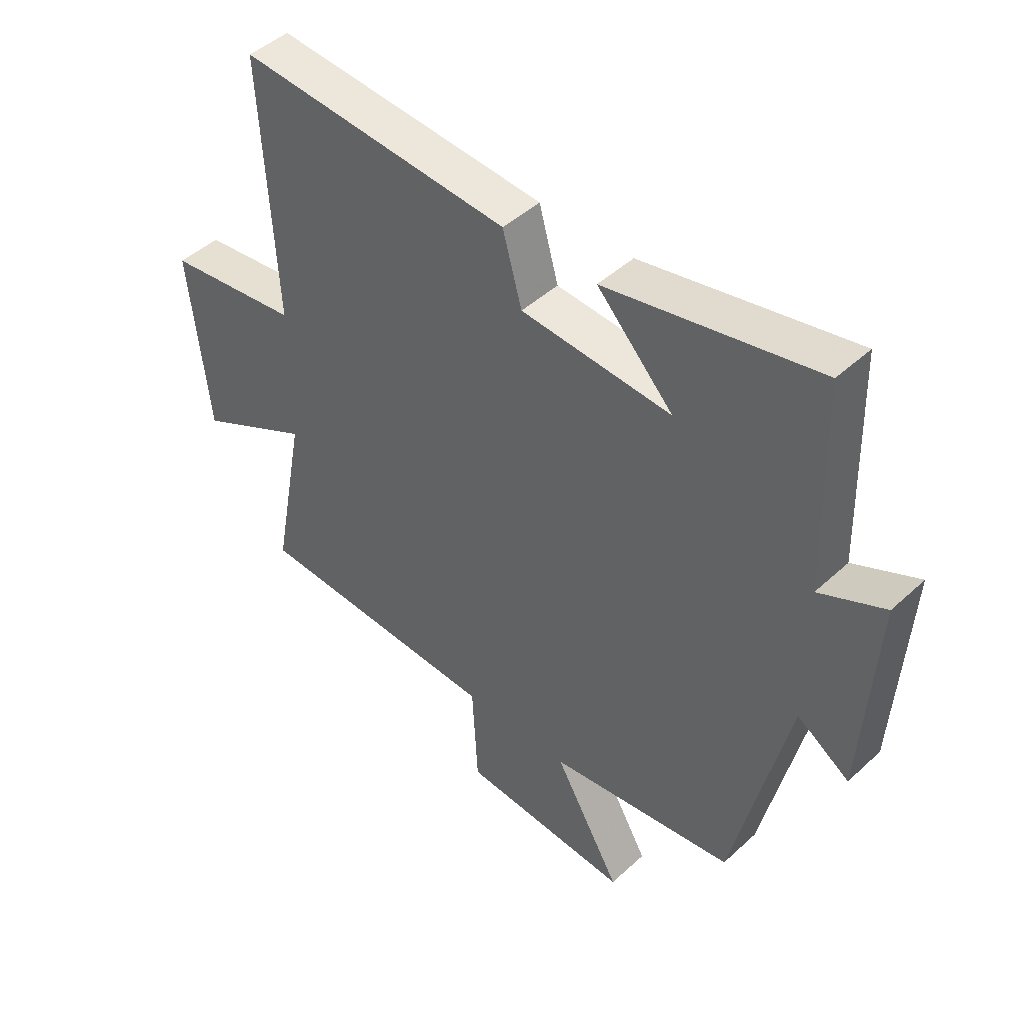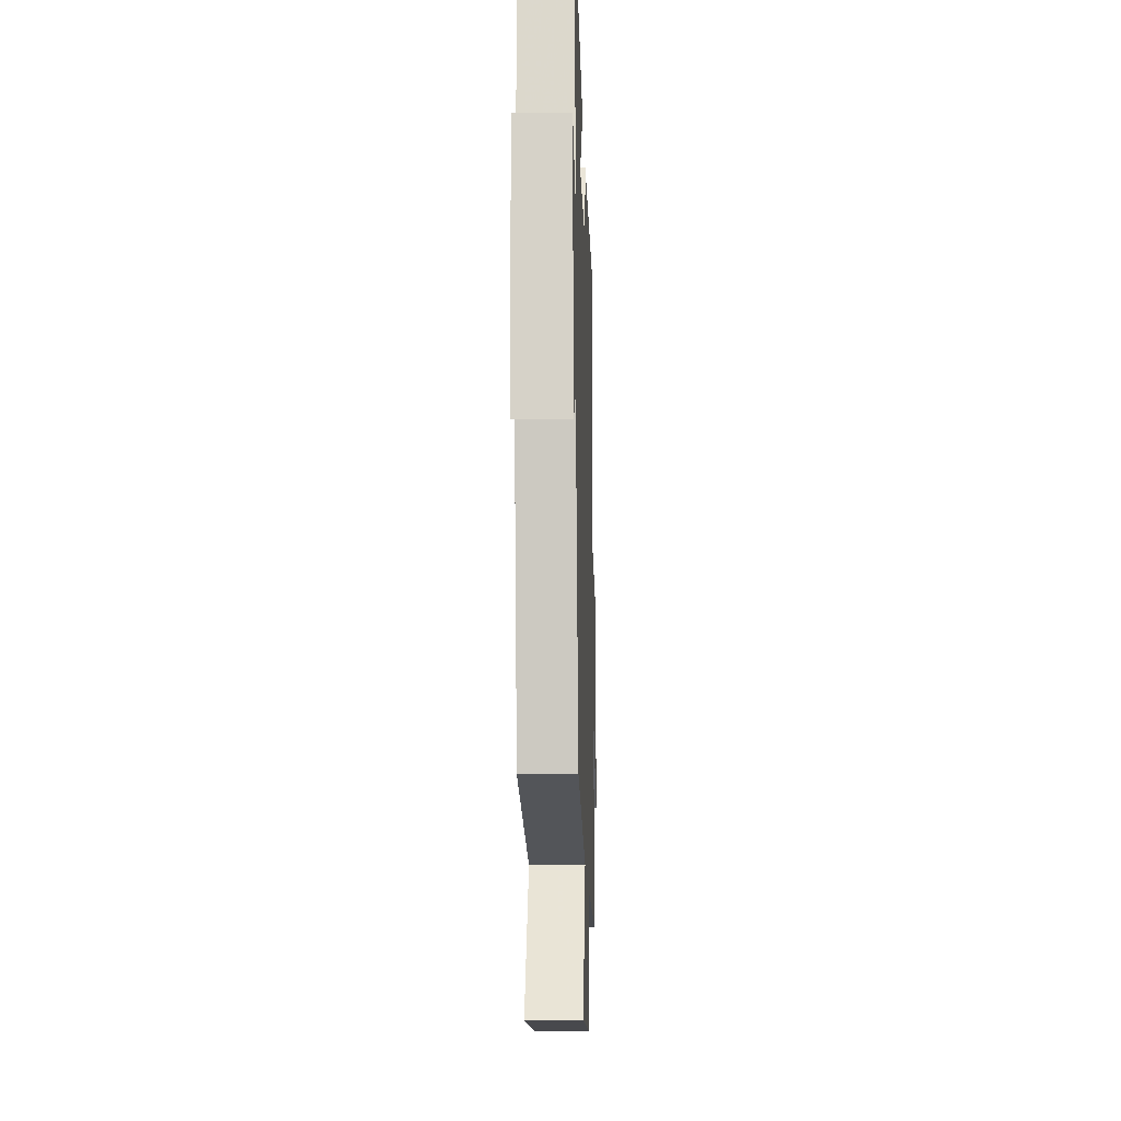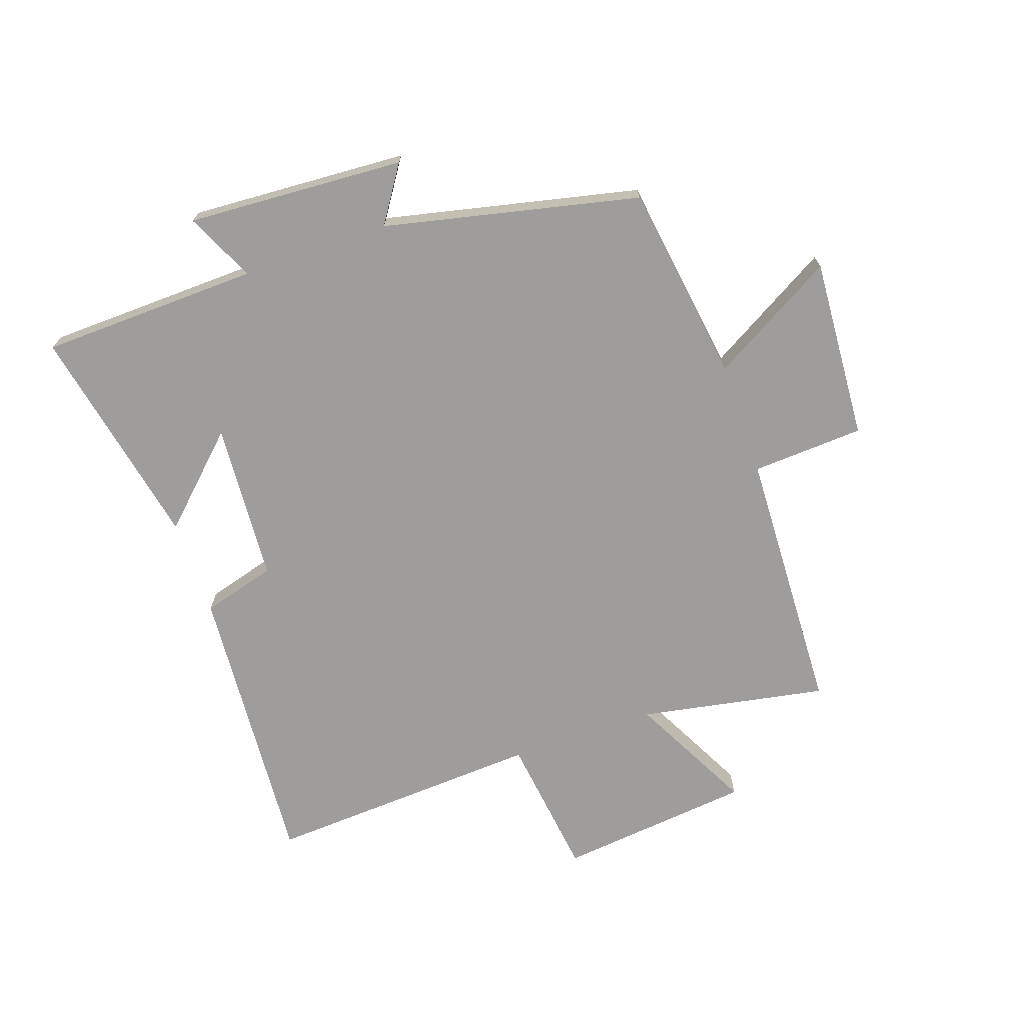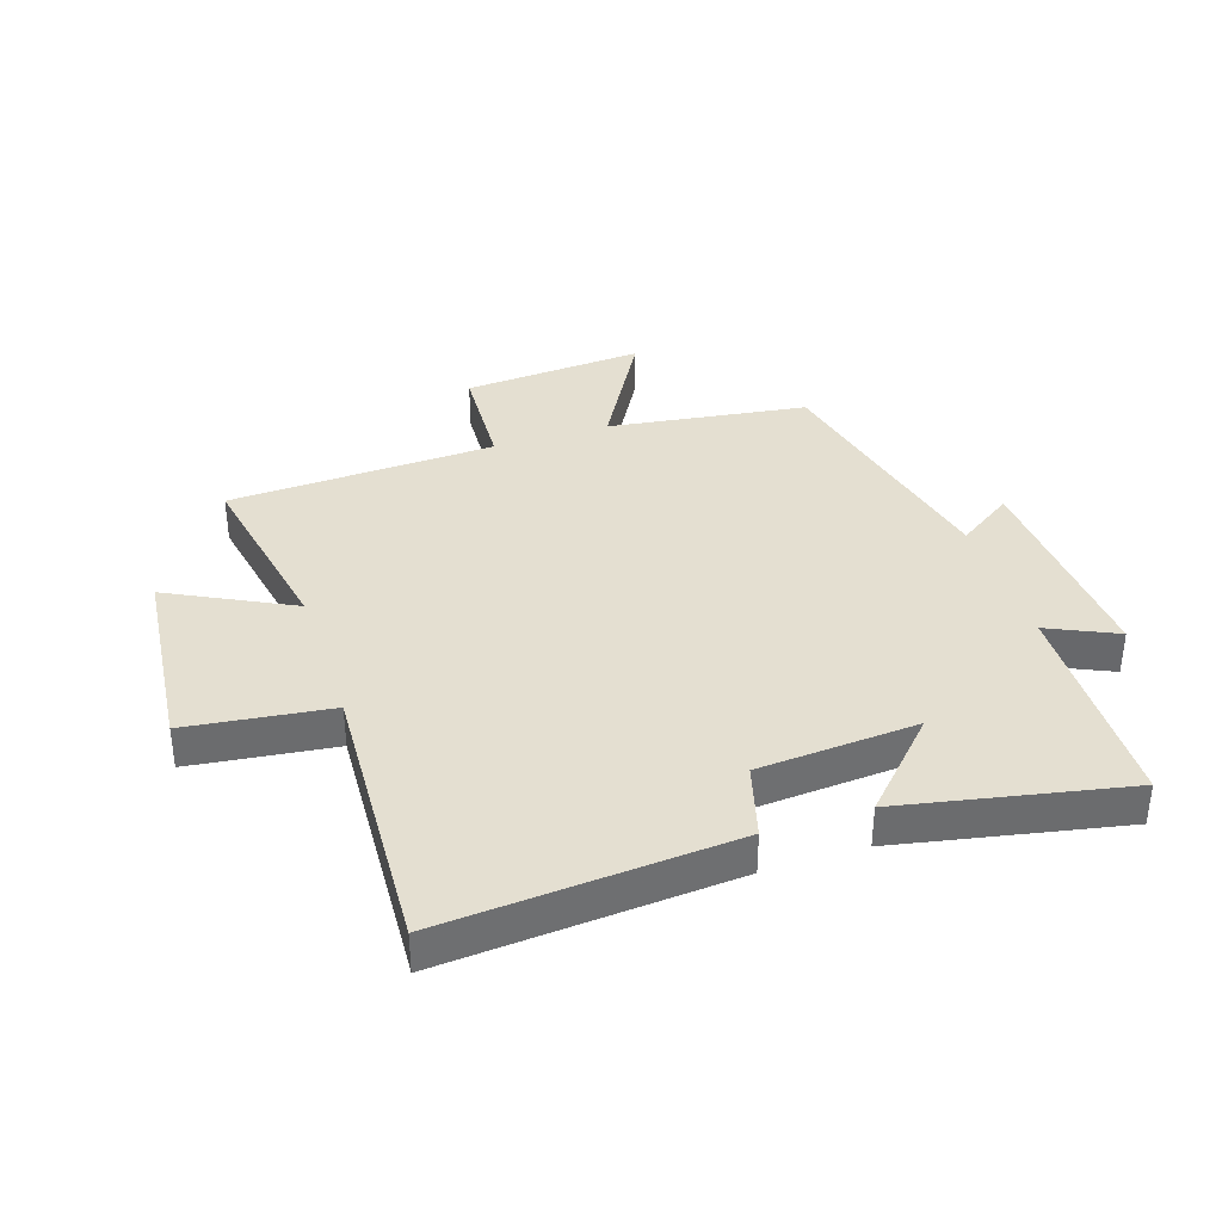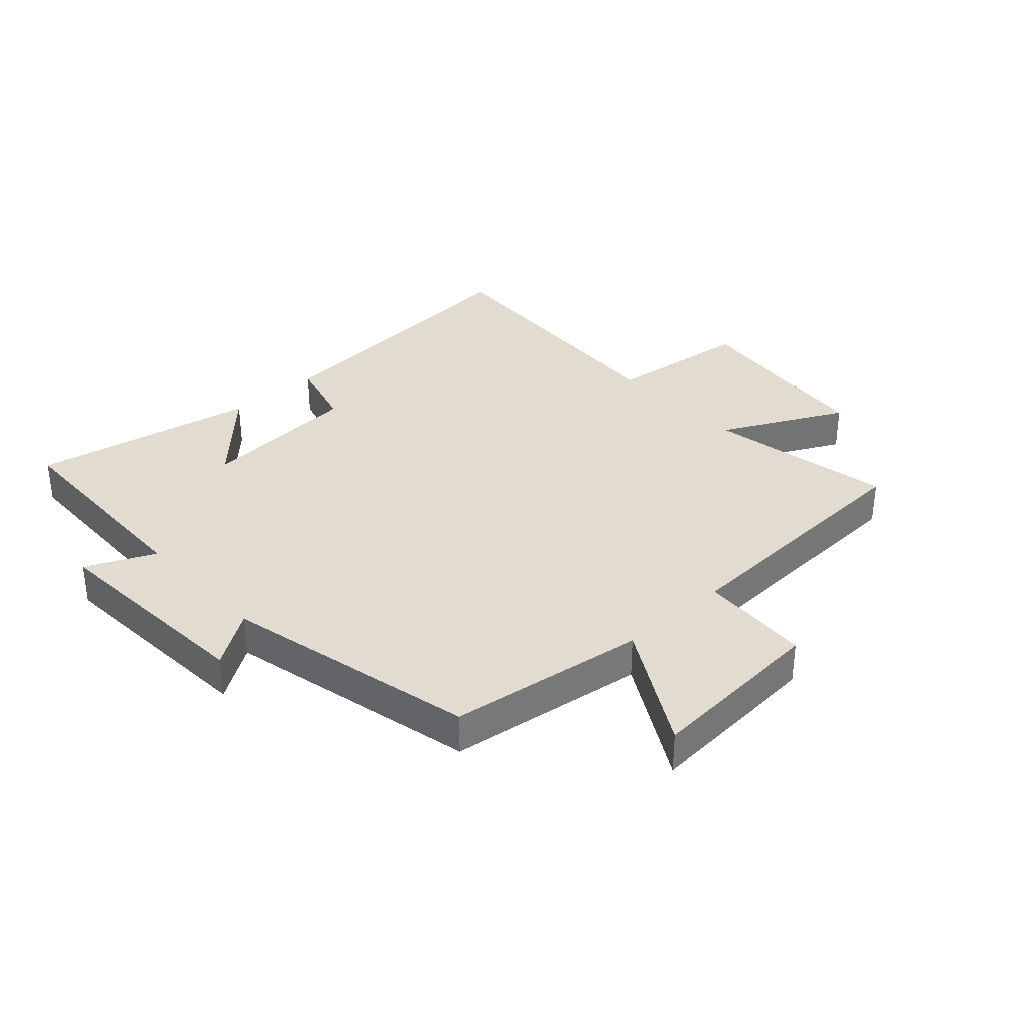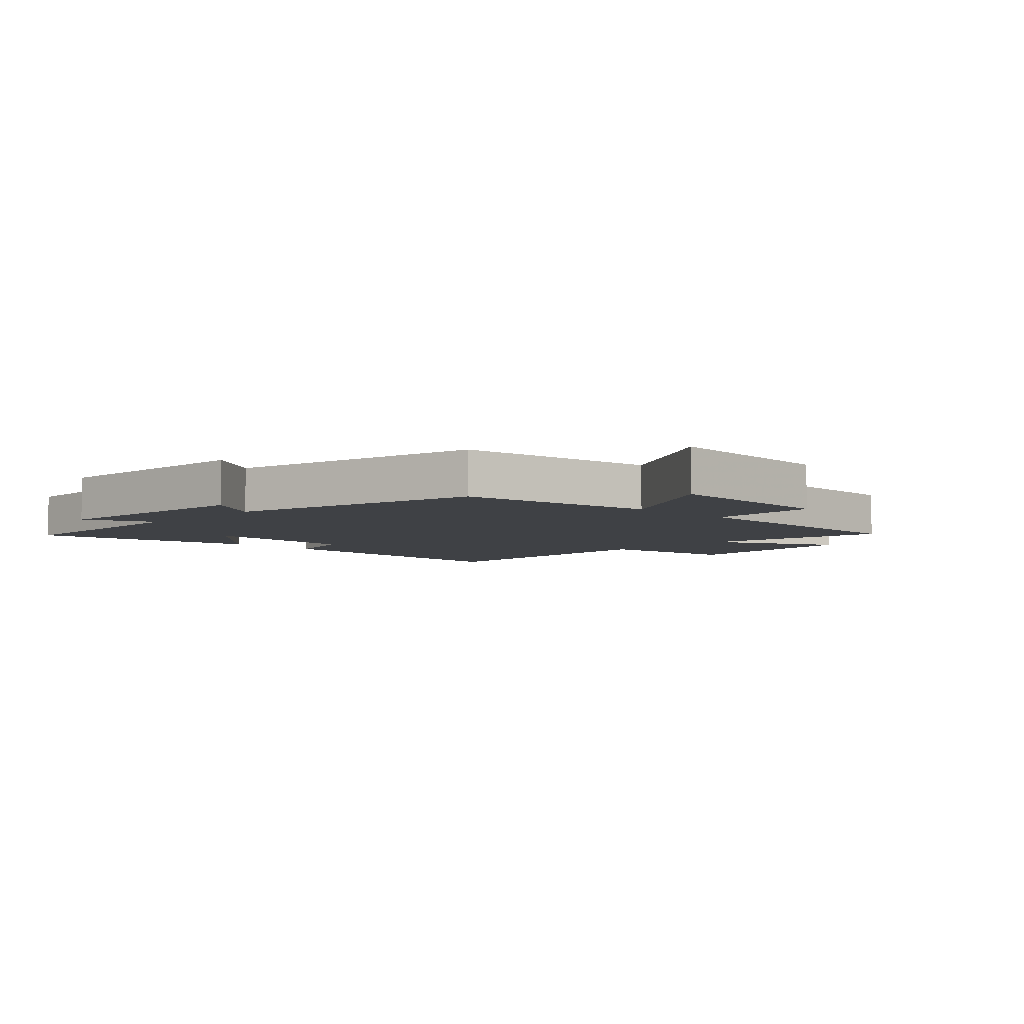
<metadata>
{"format":"obj","ext":"obj","renderer":"f3d","projection":"perspective","resolution":1024,"background":"white","views":[{"elev":45.8,"azim":43.5,"up":"+Z"},{"elev":-16.3,"azim":91.8,"up":"+Z"},{"elev":-70.7,"azim":109.2,"up":"+Y"},{"elev":36.8,"azim":-18.3,"up":"+Y"},{"elev":34.5,"azim":137.4,"up":"+Y"},{"elev":-5.5,"azim":135.9,"up":"+Y"}]}
</metadata>
<code>
v 0.405 0.07 -0.453
v 0.076 0.07 -0.5
v 0.194 0.07 -0.705
v -0.106 0.07 -0.685
v -0.116 0.07 -0.5
v -0.558 0.07 -0.482
v -0.5 0.07 -0.173
v -0.703 0.07 -0.277
v -0.737 0.07 0.045
v -0.5 0.07 0.075
v -0.525 0.07 0.535
v -0.045 0.07 0.5
v -0.011 0.07 0.378
v 0.253 0.07 0.36
v 0.119 0.07 0.5
v 0.49 0.07 0.575
v 0.5 0.07 0.213
v 0.614 0.07 0.266
v 0.592 0.07 -0.094
v 0.5 0.07 -0.033
v 0.405 0 -0.453
v 0.076 0 -0.5
v 0.194 0 -0.705
v -0.106 0 -0.685
v -0.116 0 -0.5
v -0.558 0 -0.482
v -0.5 0 -0.173
v -0.703 0 -0.277
v -0.737 0 0.045
v -0.5 0 0.075
v -0.525 0 0.535
v -0.045 0 0.5
v -0.011 0 0.378
v 0.253 0 0.36
v 0.119 0 0.5
v 0.49 0 0.575
v 0.5 0 0.213
v 0.614 0 0.266
v 0.592 0 -0.094
v 0.5 0 -0.033
f 17 18 19 20
f 17 20 1 2
f 14 15 16 17
f 13 14 17 2
f 12 13 2
f 11 12 2
f 10 11 2
f 7 8 9 10
f 7 10 2 3
f 5 6 7
f 5 7 3
f 3 4 5
f 40 39 38 37
f 22 21 40 37
f 37 36 35 34
f 22 37 34 33
f 22 33 32
f 22 32 31
f 22 31 30
f 30 29 28 27
f 23 22 30 27
f 27 26 25
f 23 27 25
f 25 24 23
f 1 21 22 2
f 2 22 23 3
f 3 23 24 4
f 4 24 25 5
f 5 25 26 6
f 6 26 27 7
f 7 27 28 8
f 8 28 29 9
f 9 29 30 10
f 10 30 31 11
f 11 31 32 12
f 12 32 33 13
f 13 33 34 14
f 14 34 35 15
f 15 35 36 16
f 16 36 37 17
f 17 37 38 18
f 18 38 39 19
f 19 39 40 20
f 20 40 21 1

</code>
